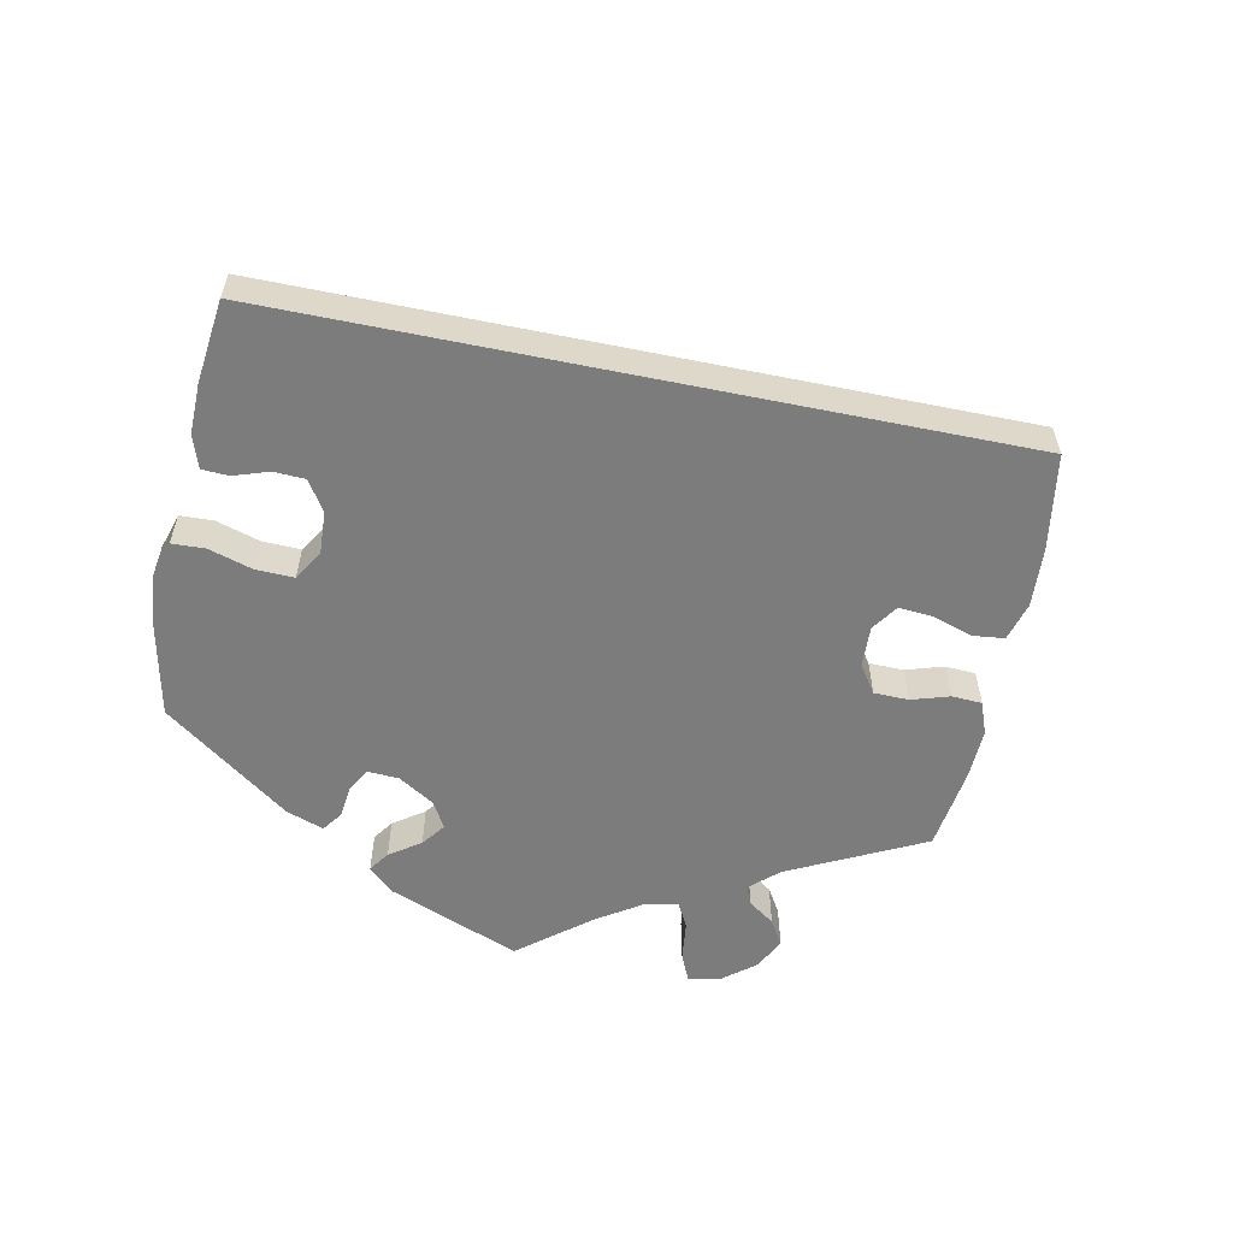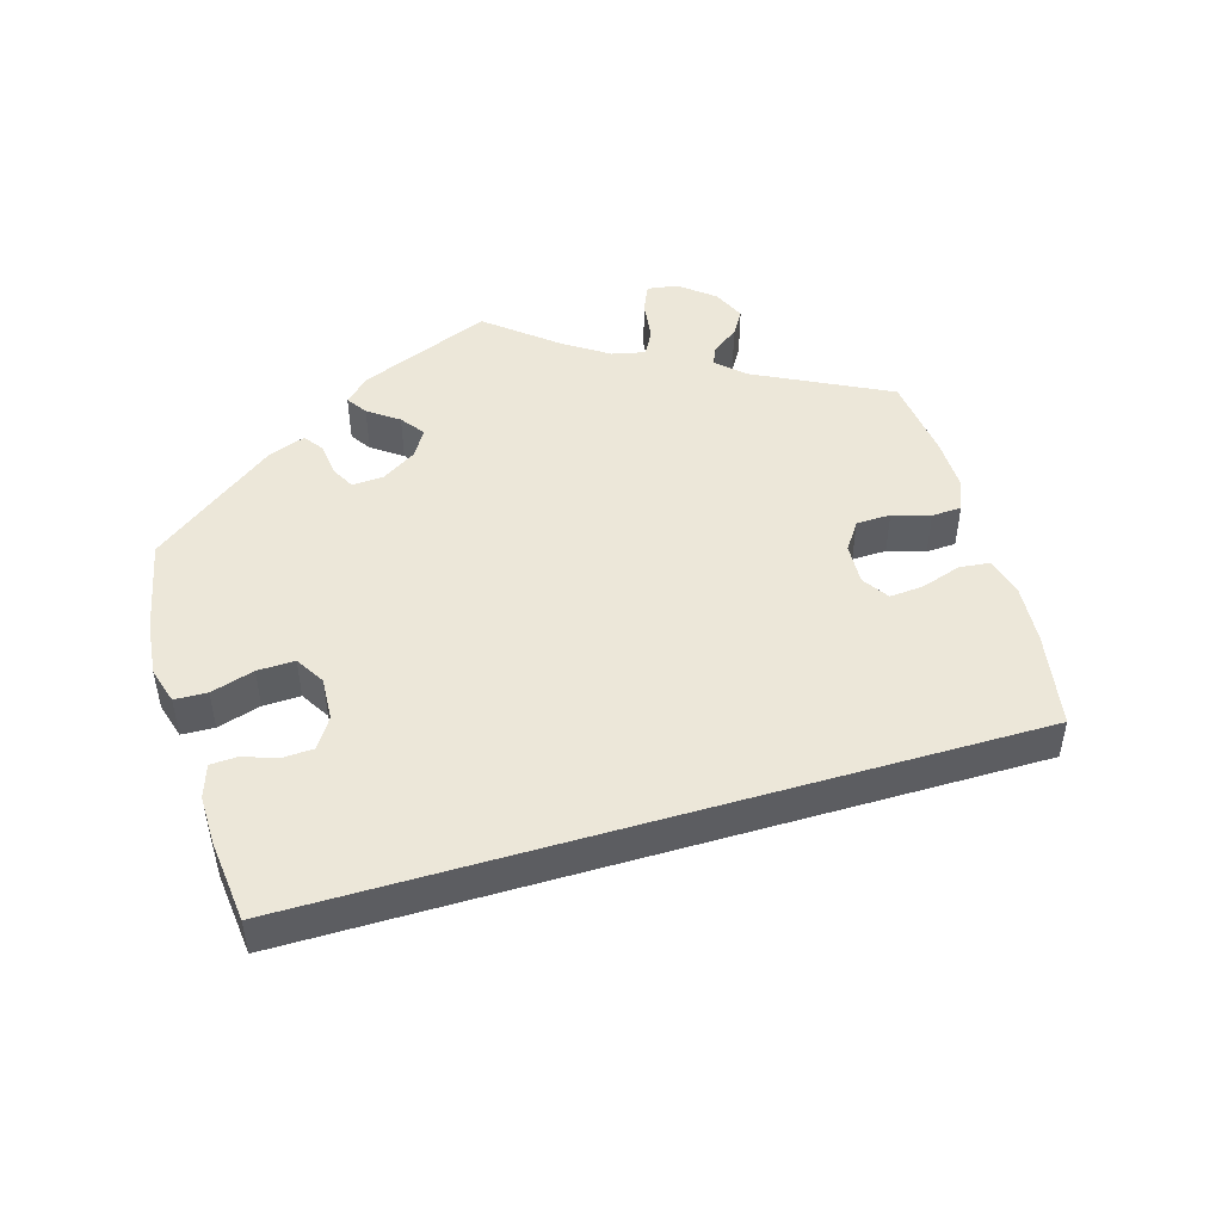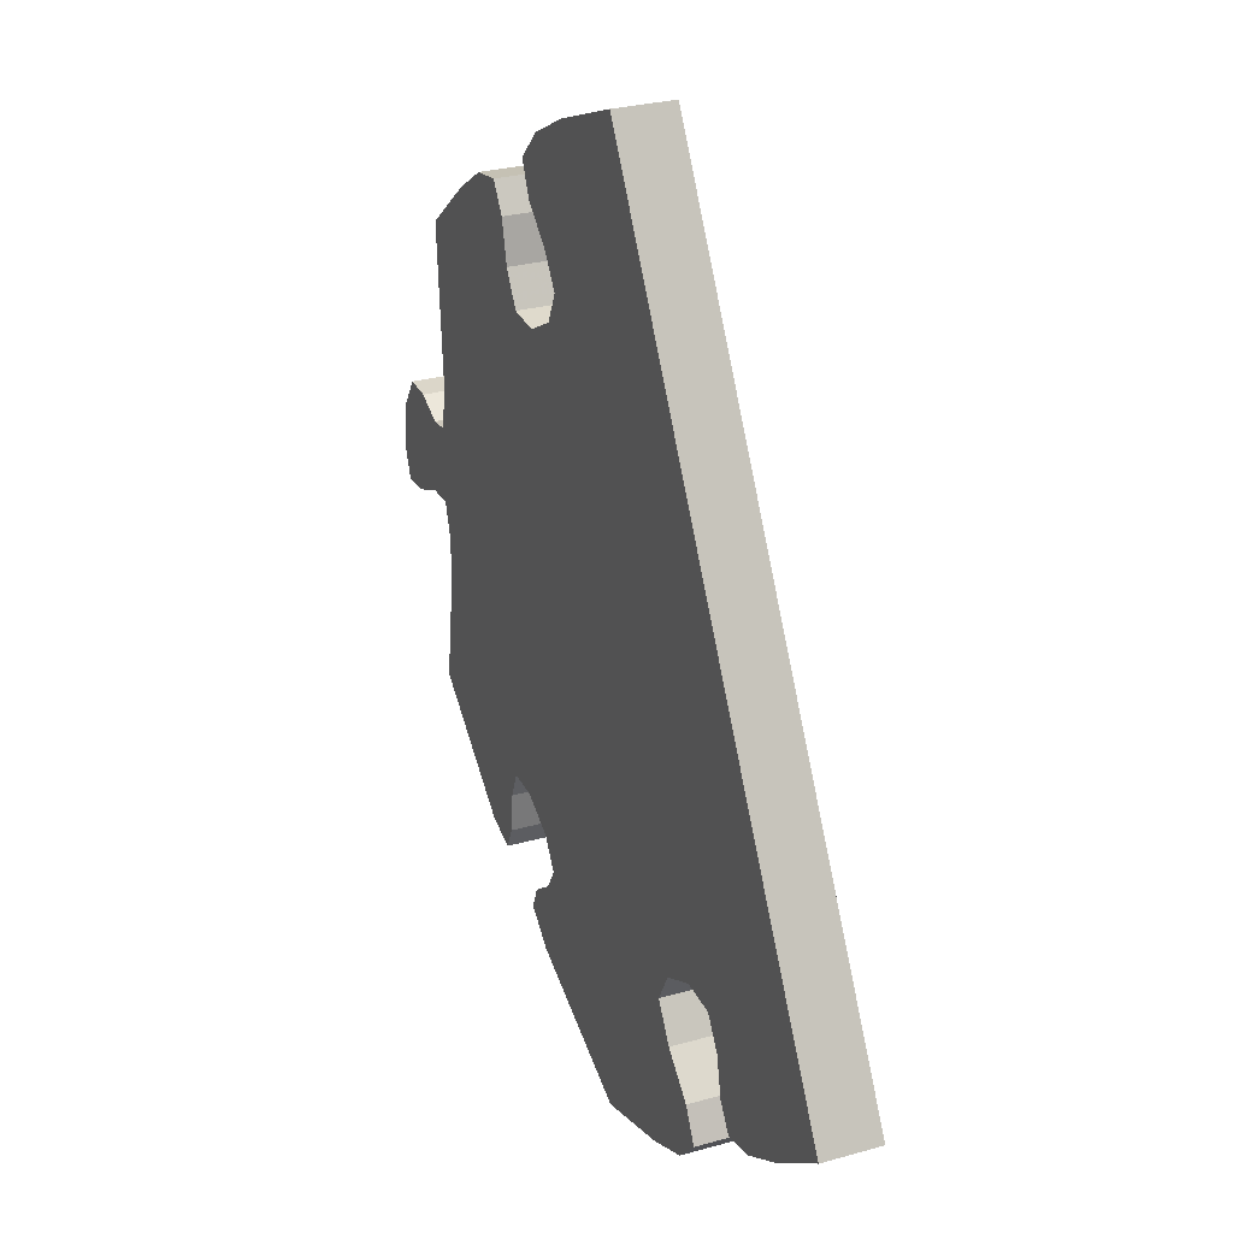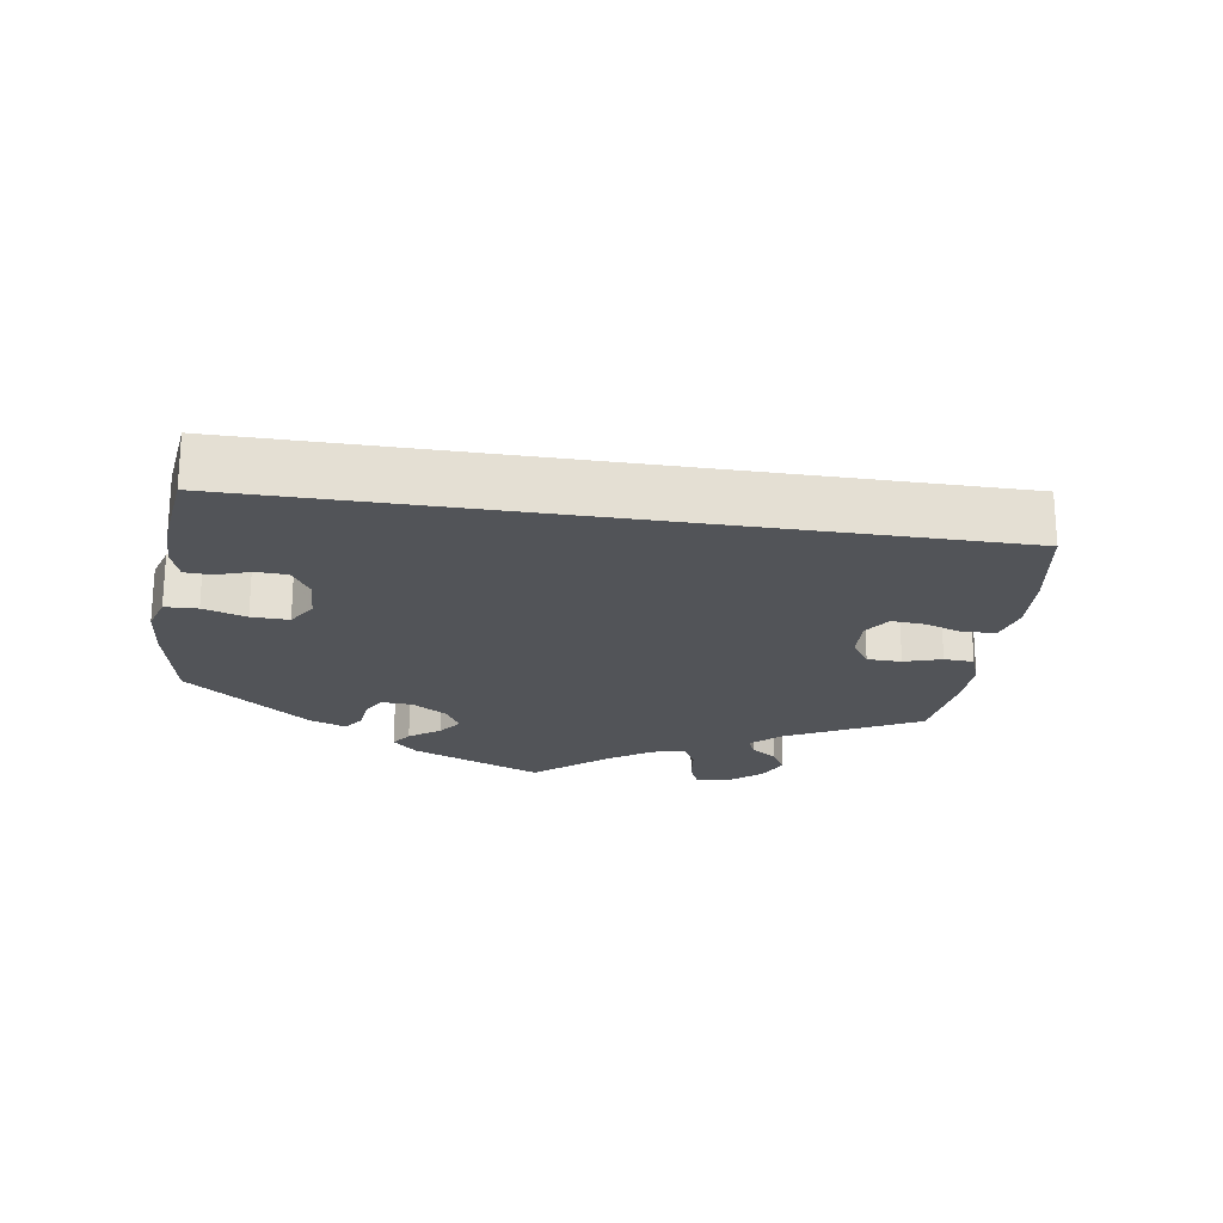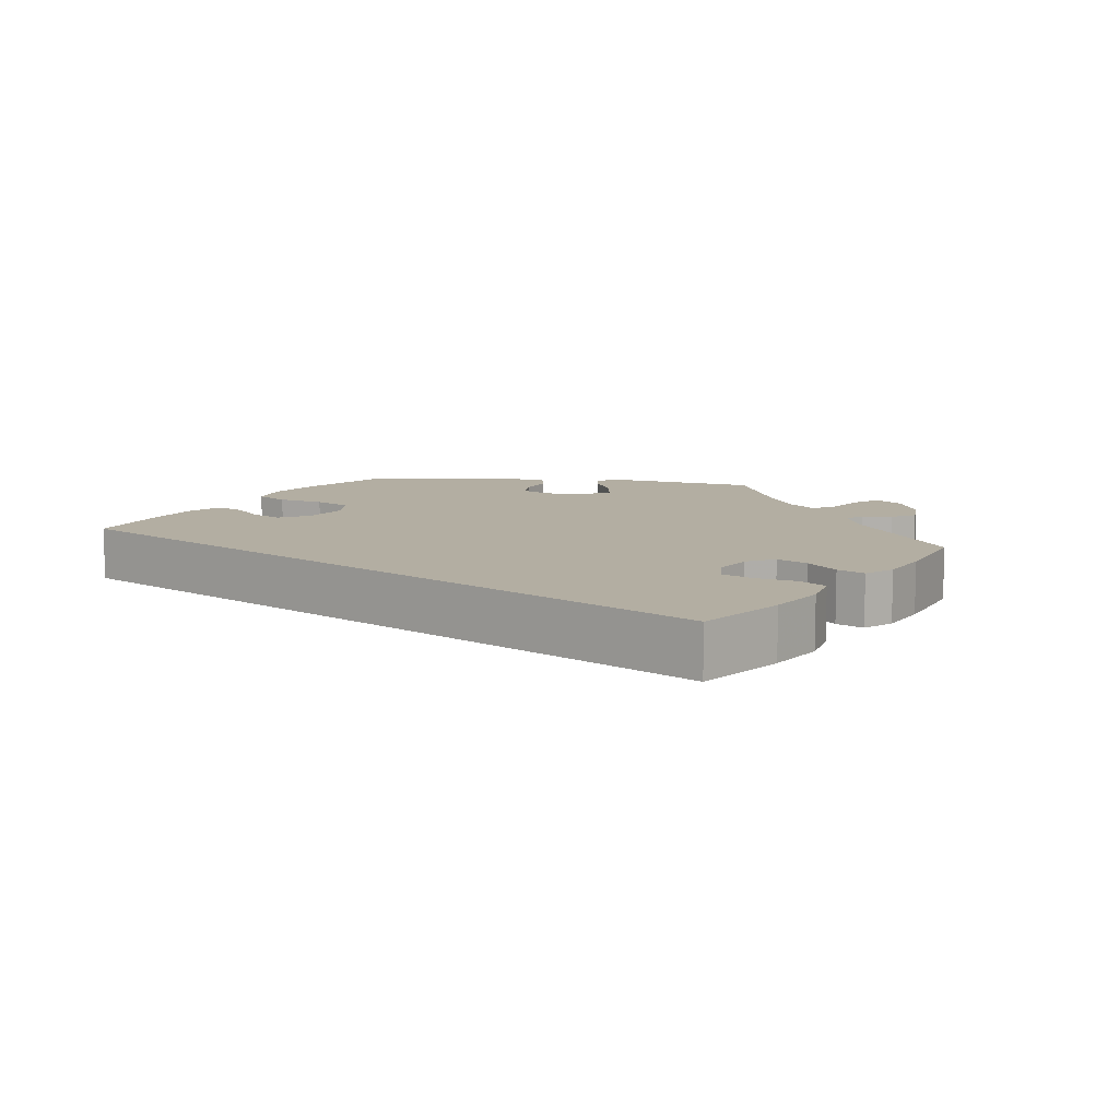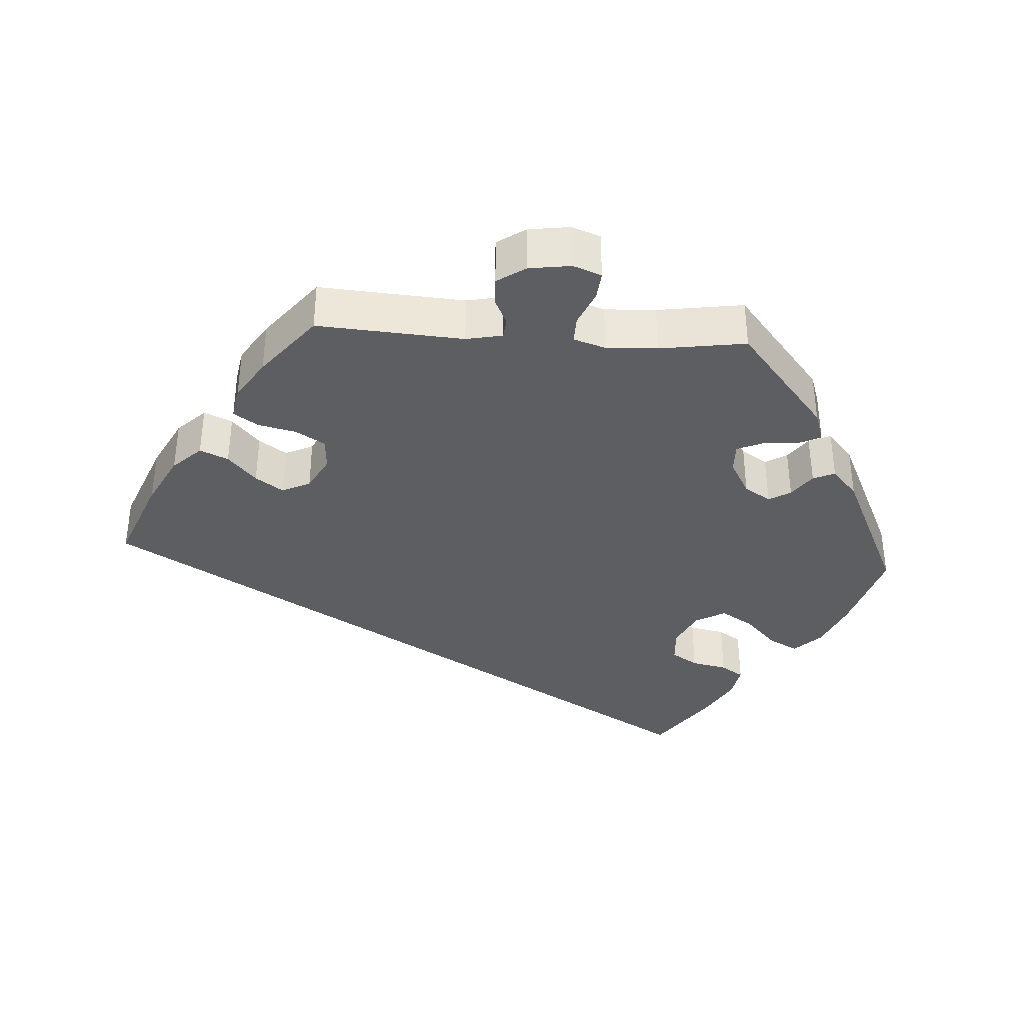
<metadata>
{"format":"obj","ext":"obj","renderer":"f3d","projection":"perspective","resolution":1024,"background":"white","views":[{"elev":-58.8,"azim":-71.6,"up":"+Y"},{"elev":50.1,"azim":-76.3,"up":"+Y"},{"elev":28.6,"azim":-112.9,"up":"+Z"},{"elev":-23.1,"azim":-68.6,"up":"+Y"},{"elev":10.8,"azim":-22.9,"up":"+Y"},{"elev":-37.4,"azim":86.5,"up":"+Y"}]}
</metadata>
<code>
v -0.001 0.07 0.578
v 0.12 0.07 0.53
v 0.191 0.07 0.493
v 0.228 0.07 0.454
v 0.211 0.07 0.415
v 0.169 0.07 0.377
v 0.143 0.07 0.339
v 0.161 0.07 0.3
v 0.209 0.07 0.274
v 0.254 0.07 0.277
v 0.278 0.07 0.317
v 0.29 0.07 0.369
v 0.312 0.07 0.403
v 0.357 0.07 0.395
v 0.413 0.07 0.359
v 0.5 0.07 0.289
v 0.486 0.07 0.088
v 0.496 0.07 0.038
v 0.523 0.07 0.035
v 0.561 0.07 0.053
v 0.599 0.07 0.054
v 0.625 0.07 0.015
v 0.633 0.07 -0.043
v 0.618 0.07 -0.082
v 0.579 0.07 -0.078
v 0.531 0.07 -0.057
v 0.494 0.07 -0.056
v 0.48 0.07 -0.1
v 0.483 0.07 -0.17
v 0.5 0.07 -0.289
v 0.354 0.07 -0.408
v 0.311 0.07 -0.422
v 0.297 0.07 -0.392
v 0.293 0.07 -0.342
v 0.278 0.07 -0.306
v 0.237 0.07 -0.307
v 0.188 0.07 -0.334
v 0.165 0.07 -0.37
v 0.183 0.07 -0.4
v 0.218 0.07 -0.426
v 0.231 0.07 -0.456
v 0.191 0.07 -0.491
v 0 0.07 -0.578
v -0.122 0.07 -0.54
v -0.188 0.07 -0.511
v -0.223 0.07 -0.474
v -0.202 0.07 -0.434
v -0.157 0.07 -0.391
v -0.13 0.07 -0.347
v -0.152 0.07 -0.306
v -0.204 0.07 -0.28
v -0.252 0.07 -0.283
v -0.275 0.07 -0.319
v -0.285 0.07 -0.368
v -0.305 0.07 -0.399
v -0.351 0.07 -0.39
v -0.409 0.07 -0.356
v -0.501 0.07 -0.289
v -0.001 0 0.578
v 0.12 0 0.53
v 0.191 0 0.493
v 0.228 0 0.454
v 0.211 0 0.415
v 0.169 0 0.377
v 0.143 0 0.339
v 0.161 0 0.3
v 0.209 0 0.274
v 0.254 0 0.277
v 0.278 0 0.317
v 0.29 0 0.369
v 0.312 0 0.403
v 0.357 0 0.395
v 0.413 0 0.359
v 0.5 0 0.289
v 0.486 0 0.088
v 0.496 0 0.038
v 0.523 0 0.035
v 0.561 0 0.053
v 0.599 0 0.054
v 0.625 0 0.015
v 0.633 0 -0.043
v 0.618 0 -0.082
v 0.579 0 -0.078
v 0.531 0 -0.057
v 0.494 0 -0.056
v 0.48 0 -0.1
v 0.483 0 -0.17
v 0.5 0 -0.289
v 0.354 0 -0.408
v 0.311 0 -0.422
v 0.297 0 -0.392
v 0.293 0 -0.342
v 0.278 0 -0.306
v 0.237 0 -0.307
v 0.188 0 -0.334
v 0.165 0 -0.37
v 0.183 0 -0.4
v 0.218 0 -0.426
v 0.231 0 -0.456
v 0.191 0 -0.491
v 0 0 -0.578
v -0.122 0 -0.54
v -0.188 0 -0.511
v -0.223 0 -0.474
v -0.202 0 -0.434
v -0.157 0 -0.391
v -0.13 0 -0.347
v -0.152 0 -0.306
v -0.204 0 -0.28
v -0.252 0 -0.283
v -0.275 0 -0.319
v -0.285 0 -0.368
v -0.305 0 -0.399
v -0.351 0 -0.39
v -0.409 0 -0.356
v -0.501 0 -0.289
f 53 54 55 56
f 52 53 56 57
f 45 46 47 48
f 45 48 49
f 44 45 49
f 43 44 49
f 42 43 49 50
f 39 40 41 42
f 38 39 42 50
f 31 32 33 34
f 29 30 31 34
f 28 29 34 35
f 27 28 35 36
f 23 24 25 26
f 23 26 27
f 22 23 27
f 19 20 21 22
f 18 19 22 27
f 17 18 27 36
f 11 12 13 14
f 10 11 14 15
f 3 4 5 6
f 3 6 7
f 2 3 7
f 1 2 7
f 52 57 58 1
f 37 38 50 51
f 17 36 37 51
f 10 15 16 17
f 9 10 17 51
f 8 9 51 52
f 1 7 8 52
f 114 113 112 111
f 115 114 111 110
f 106 105 104 103
f 107 106 103
f 107 103 102
f 107 102 101
f 108 107 101 100
f 100 99 98 97
f 108 100 97 96
f 92 91 90 89
f 92 89 88 87
f 93 92 87 86
f 94 93 86 85
f 84 83 82 81
f 85 84 81
f 85 81 80
f 80 79 78 77
f 85 80 77 76
f 94 85 76 75
f 72 71 70 69
f 73 72 69 68
f 64 63 62 61
f 65 64 61
f 65 61 60
f 65 60 59
f 59 116 115 110
f 109 108 96 95
f 109 95 94 75
f 75 74 73 68
f 109 75 68 67
f 110 109 67 66
f 110 66 65 59
f 1 59 60 2
f 2 60 61 3
f 3 61 62 4
f 4 62 63 5
f 5 63 64 6
f 6 64 65 7
f 7 65 66 8
f 8 66 67 9
f 9 67 68 10
f 10 68 69 11
f 11 69 70 12
f 12 70 71 13
f 13 71 72 14
f 14 72 73 15
f 15 73 74 16
f 16 74 75 17
f 17 75 76 18
f 18 76 77 19
f 19 77 78 20
f 20 78 79 21
f 21 79 80 22
f 22 80 81 23
f 23 81 82 24
f 24 82 83 25
f 25 83 84 26
f 26 84 85 27
f 27 85 86 28
f 28 86 87 29
f 29 87 88 30
f 30 88 89 31
f 31 89 90 32
f 32 90 91 33
f 33 91 92 34
f 34 92 93 35
f 35 93 94 36
f 36 94 95 37
f 37 95 96 38
f 38 96 97 39
f 39 97 98 40
f 40 98 99 41
f 41 99 100 42
f 42 100 101 43
f 43 101 102 44
f 44 102 103 45
f 45 103 104 46
f 46 104 105 47
f 47 105 106 48
f 48 106 107 49
f 49 107 108 50
f 50 108 109 51
f 51 109 110 52
f 52 110 111 53
f 53 111 112 54
f 54 112 113 55
f 55 113 114 56
f 56 114 115 57
f 57 115 116 58
f 58 116 59 1

</code>
